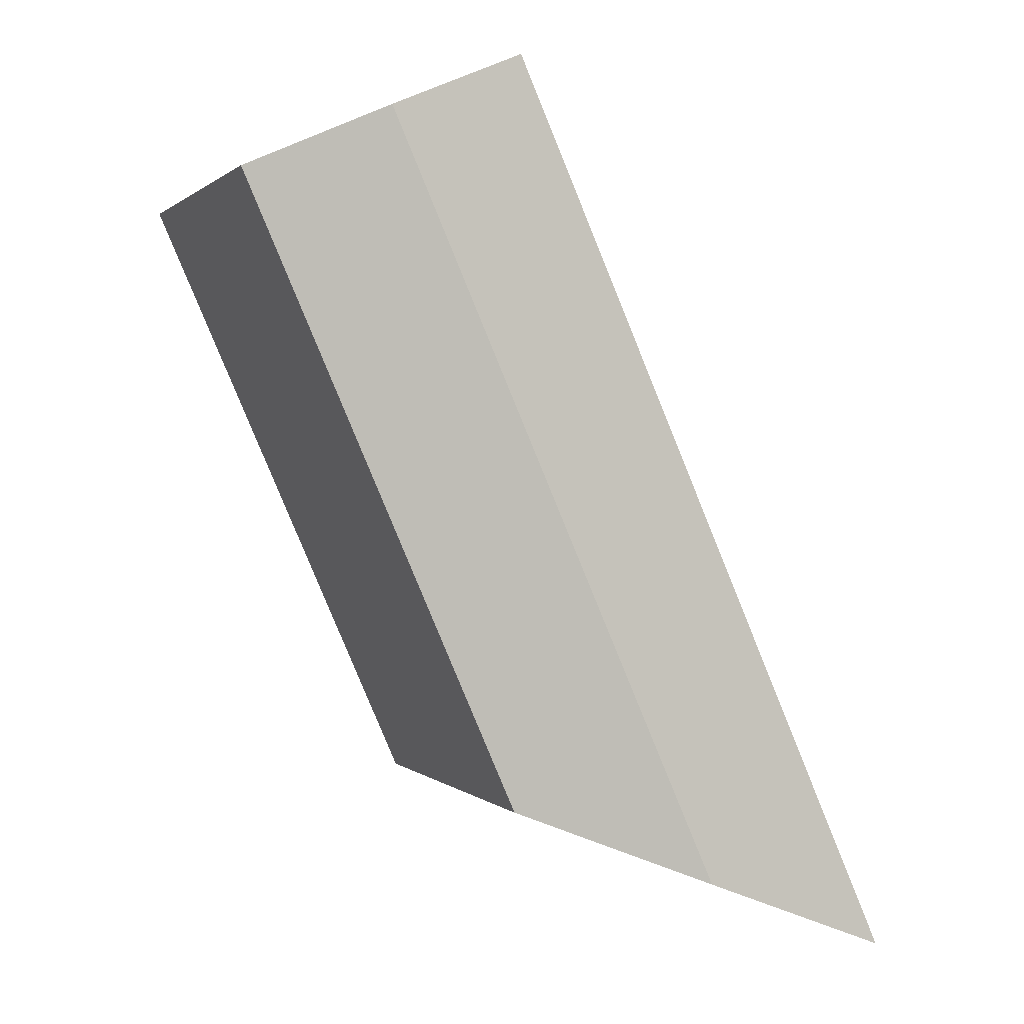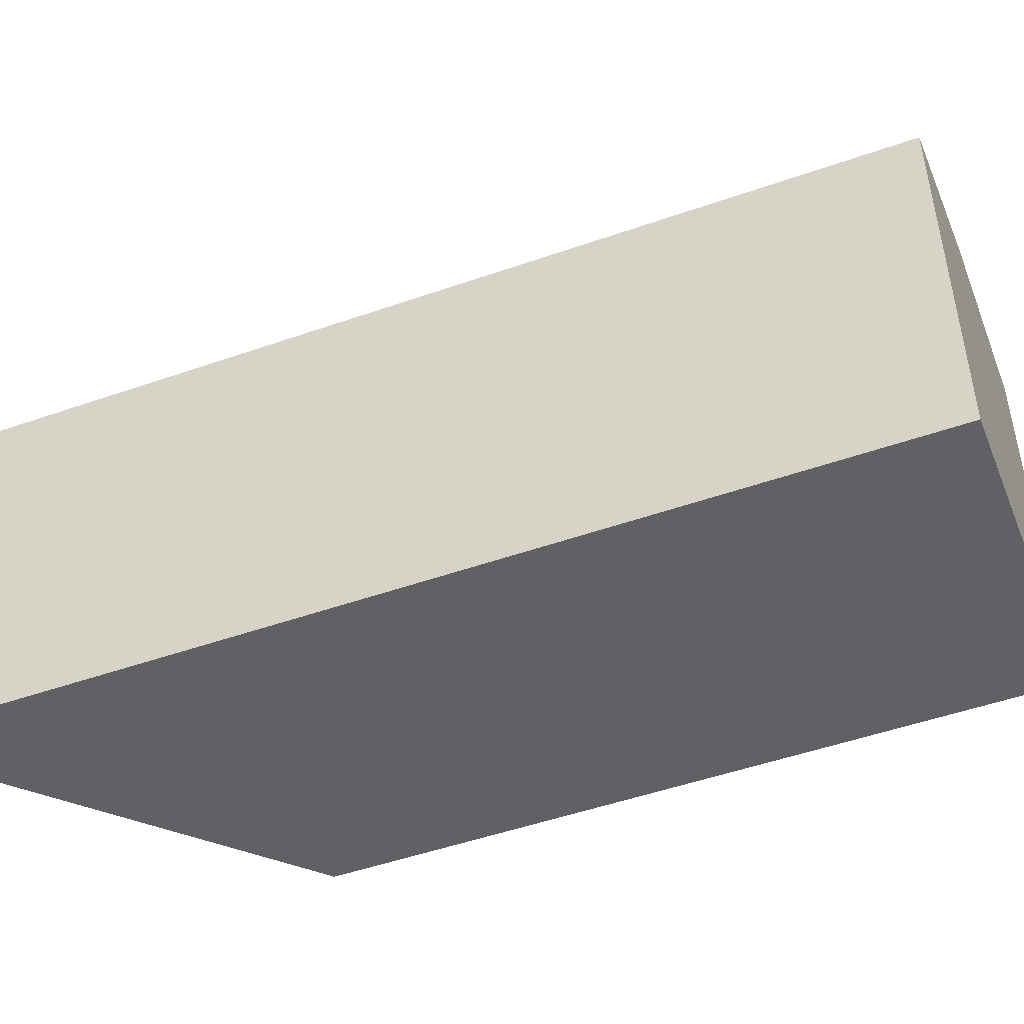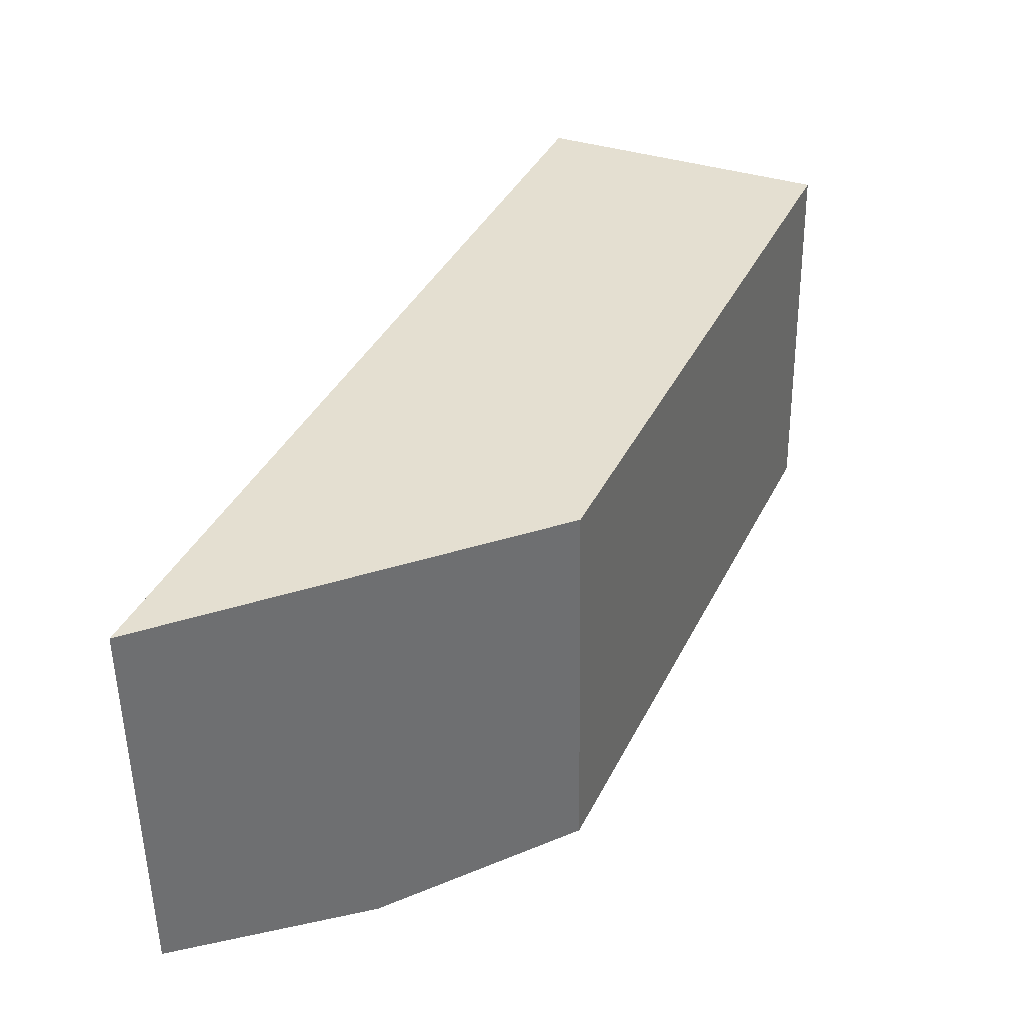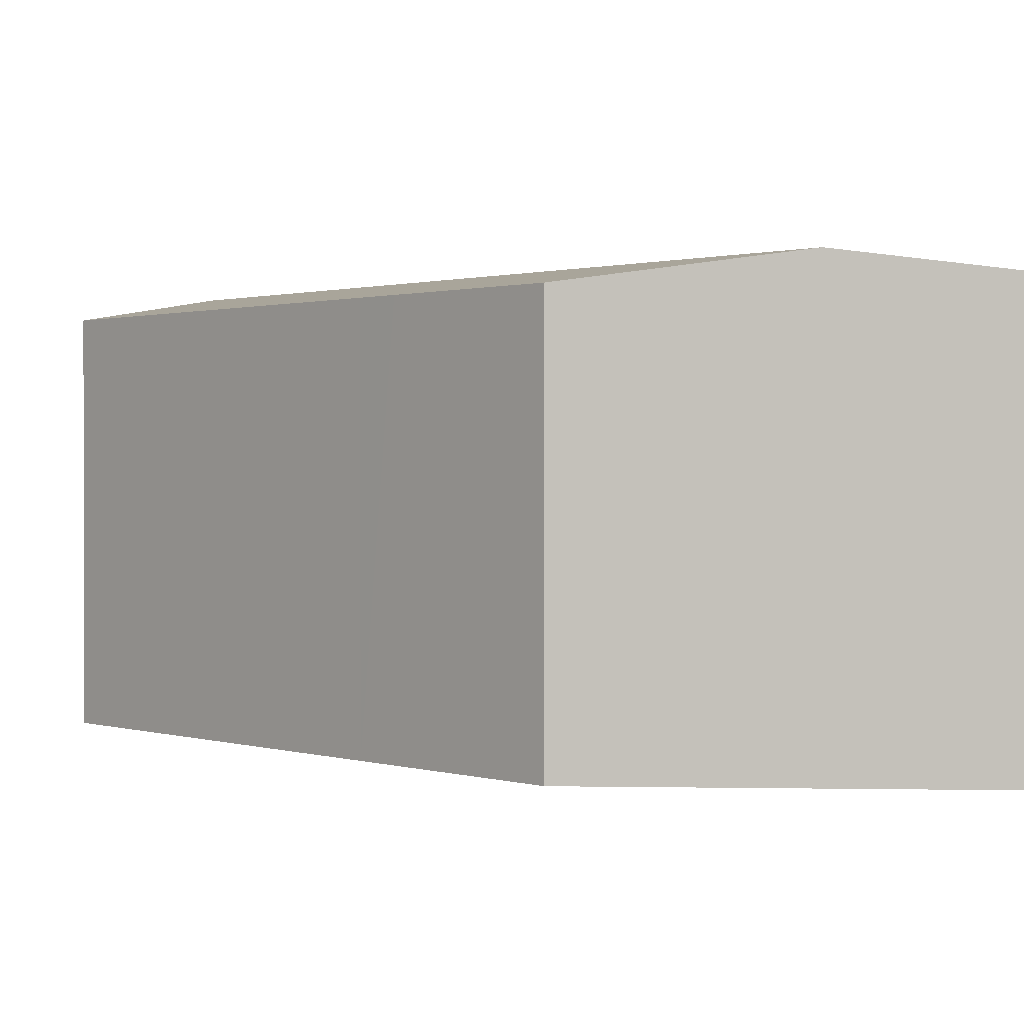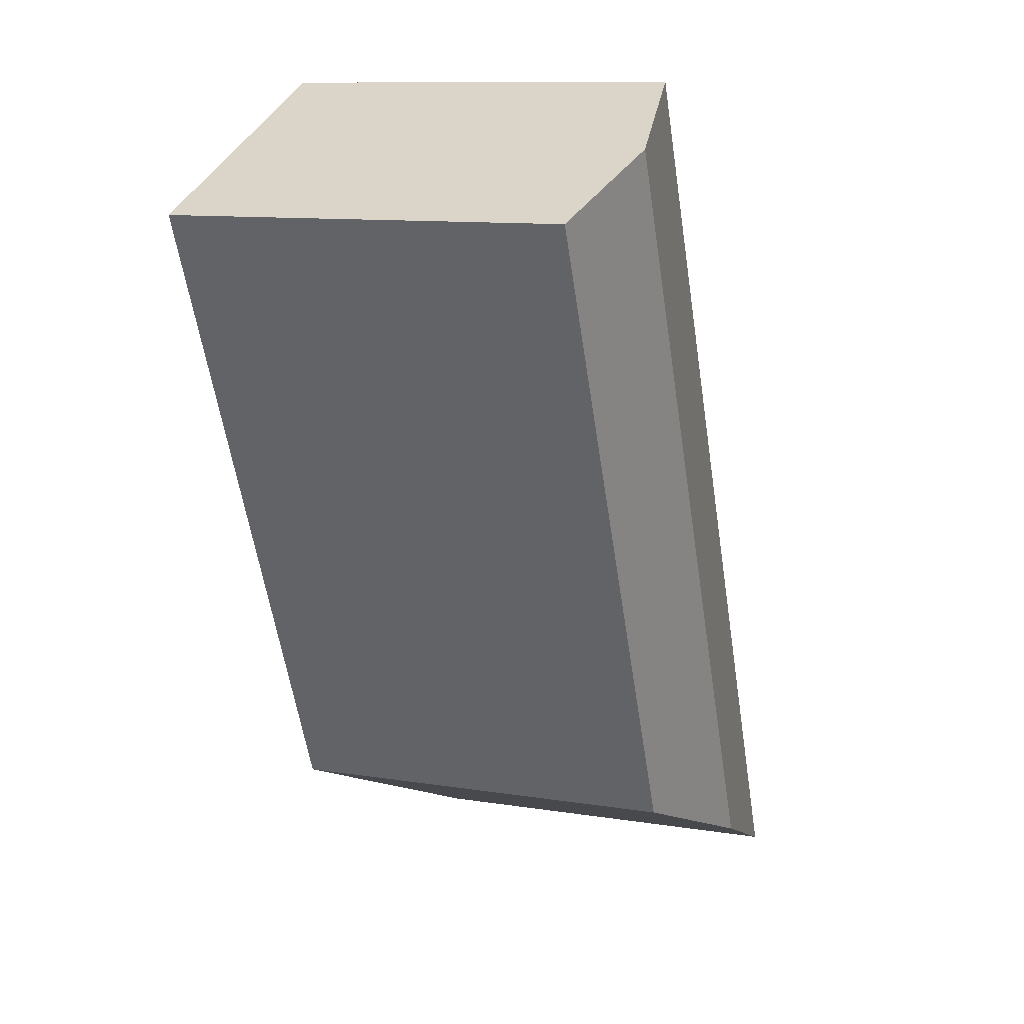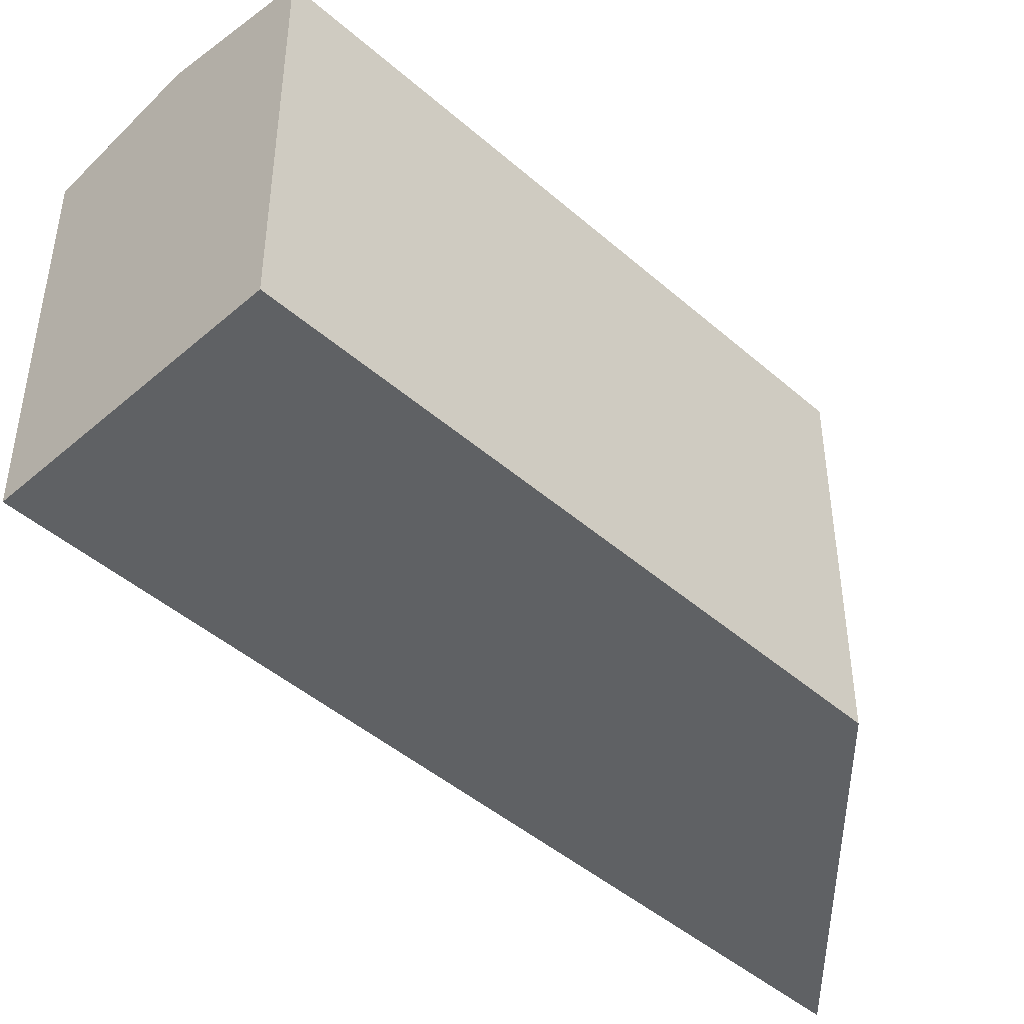
<metadata>
{"format":"obj","ext":"obj","renderer":"f3d","projection":"perspective","resolution":1024,"background":"white","views":[{"elev":0.8,"azim":159.8,"up":"+Z"},{"elev":-48.9,"azim":-44.9,"up":"+Y"},{"elev":-53.0,"azim":0.9,"up":"+Z"},{"elev":0.9,"azim":162.6,"up":"+Y"},{"elev":10.9,"azim":111.8,"up":"+Z"},{"elev":-45.4,"azim":68.6,"up":"+Y"}]}
</metadata>
<code>
v  17.54 10.26 20.22
v  5.229 10.94 2.055
v  13.91 10.94 21.81
v  12.91 10.26 9.698
v  12.43 10.26 8.59
v  10.46 10.26 4.11
v  10.28 10.26 23.41
v  0 10.26 6.281e-16
v  10.46 -2.517e-16 4.11
v  0 0 0
v  5.229 -1.258e-16 2.055
v  10.28 -1.433e-15 23.41
v  17.54 -1.238e-15 20.22
v  13.91 -1.336e-15 21.81
v  12.91 -5.938e-16 9.698
v  12.43 -5.26e-16 8.59
g defaultobject
f 1 2 3
f 2 1 4
f 2 4 5
f 2 5 6
f 2 7 3
f 7 2 8
f 9 2 6
f 2 9 8
f 8 9 10
f 10 9 11
f 10 7 8
f 7 10 12
f 12 3 7
f 3 12 1
f 1 12 13
f 13 12 14
f 13 4 1
f 4 13 15
f 4 15 5
f 5 15 6
f 6 15 16
f 6 16 9
f 11 12 10
f 12 11 9
f 12 9 16
f 12 16 15
f 12 15 14
f 14 15 13

</code>
